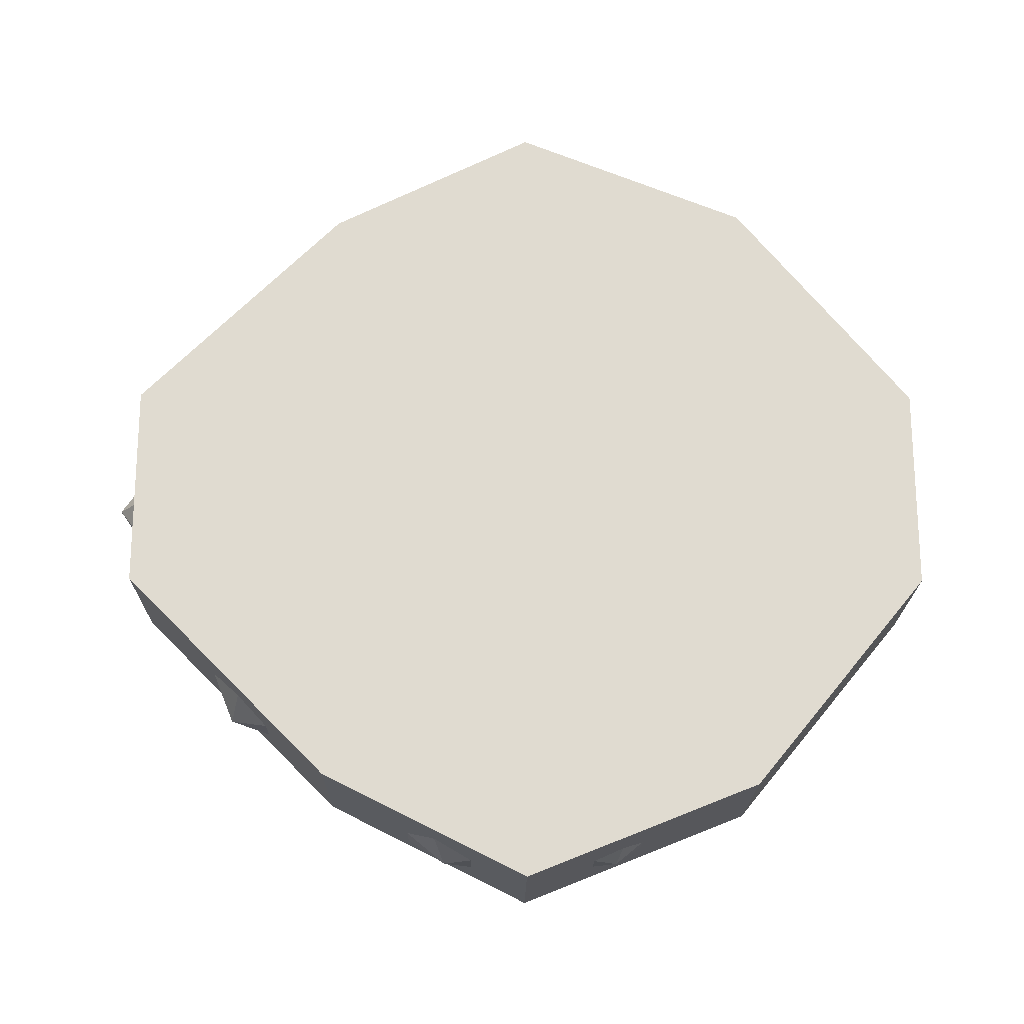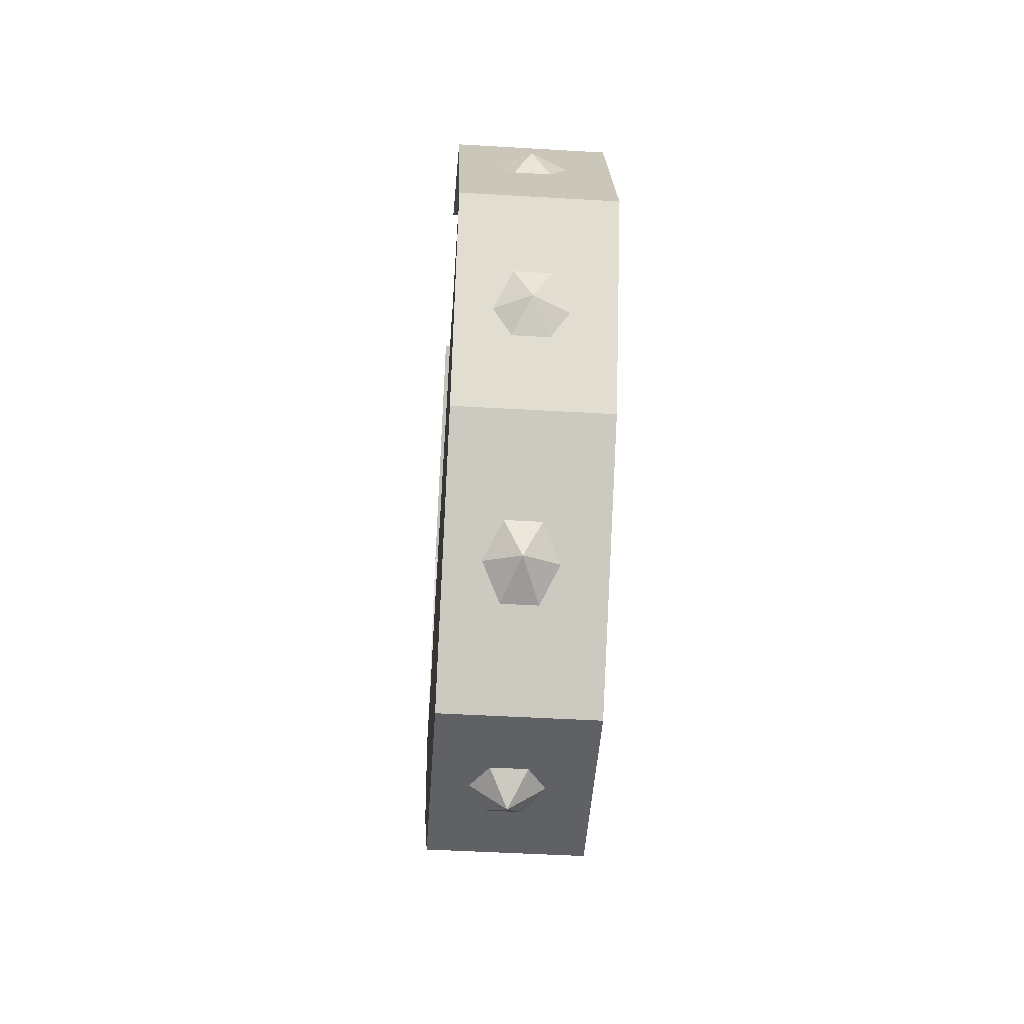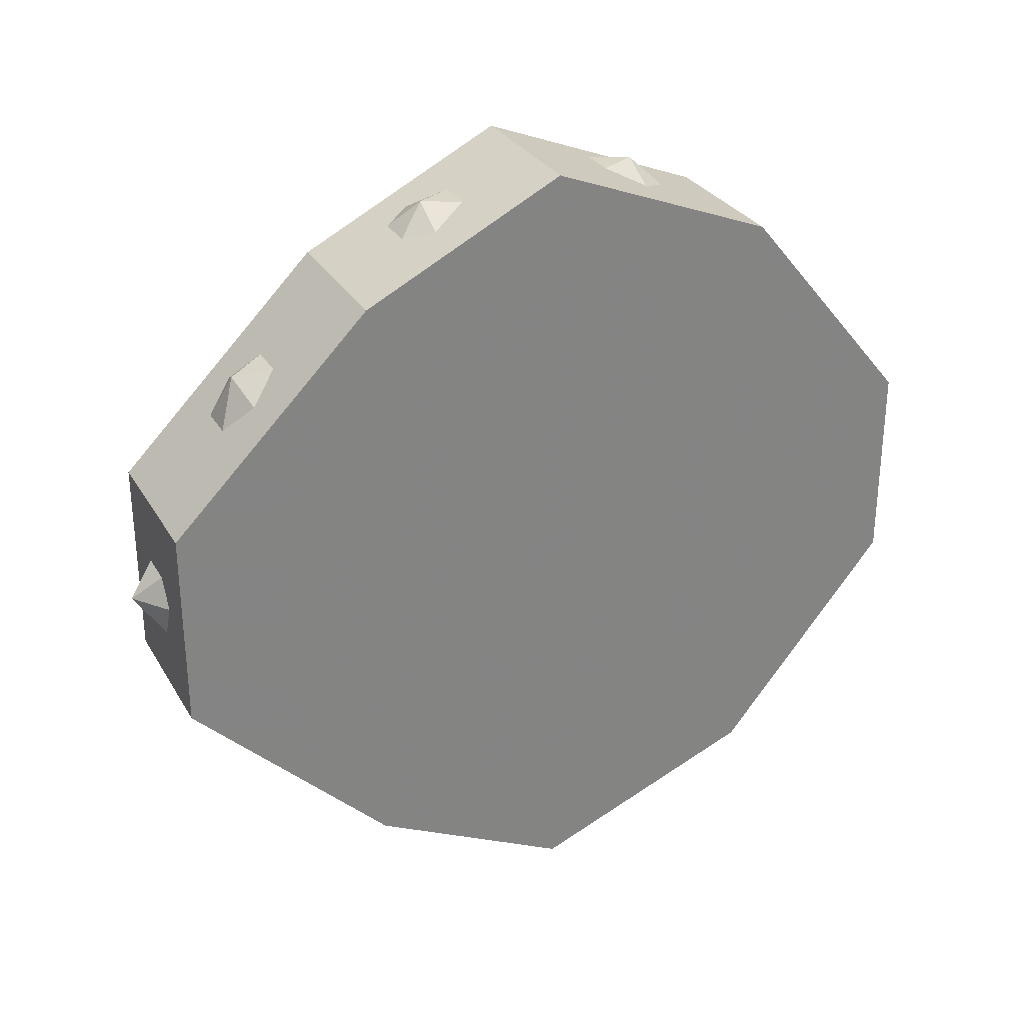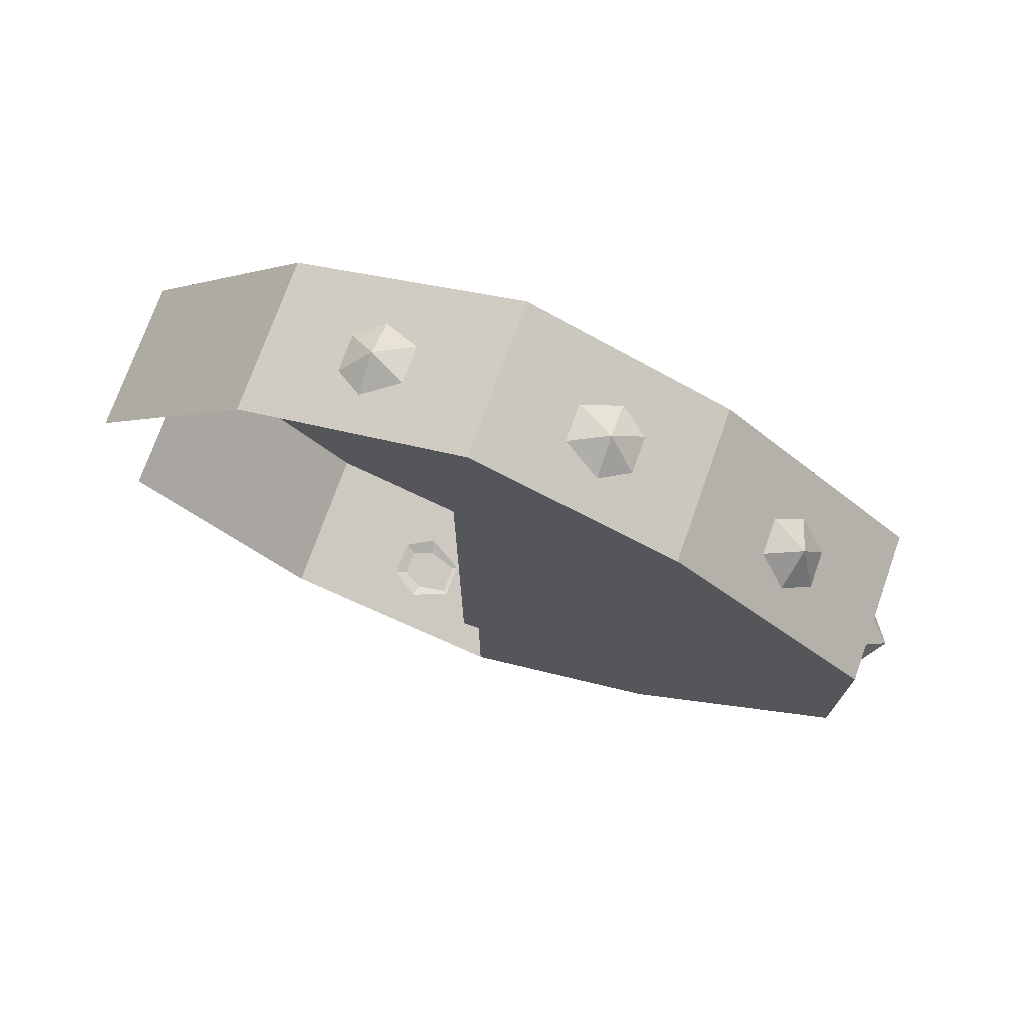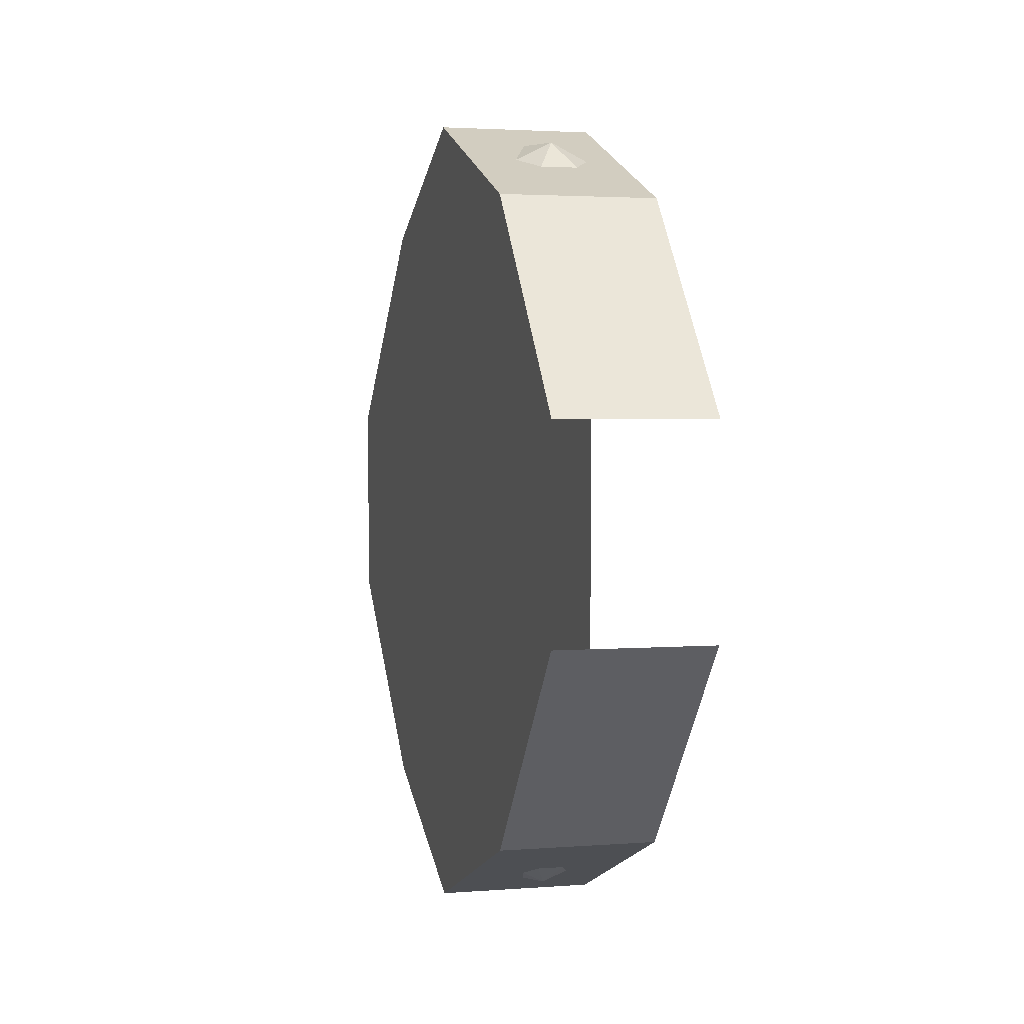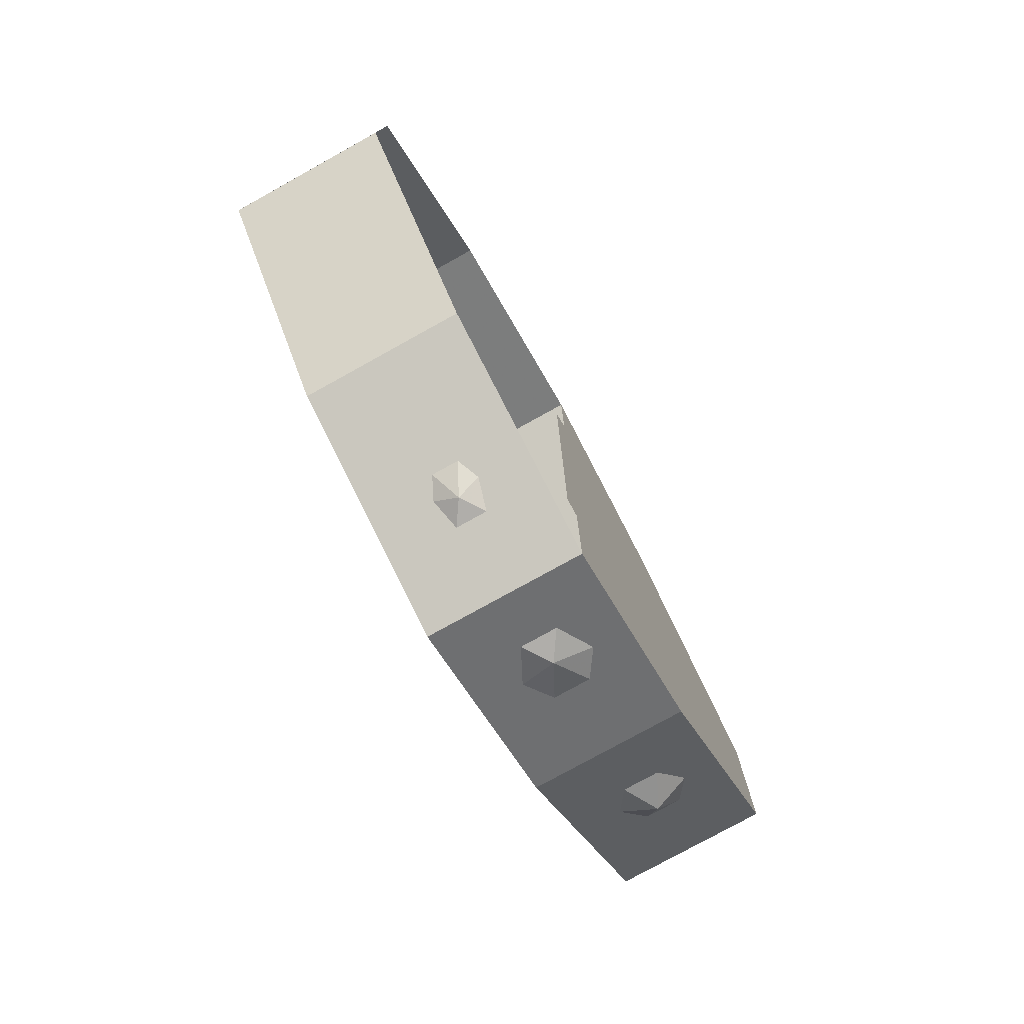
<metadata>
{"format":"obj","ext":"obj","renderer":"f3d","projection":"perspective","resolution":1024,"background":"white","views":[{"elev":-19.7,"azim":89.4,"up":"+Z"},{"elev":-47.4,"azim":-3.8,"up":"+Y"},{"elev":29.6,"azim":64.6,"up":"+Z"},{"elev":73.6,"azim":-70.5,"up":"+Z"},{"elev":2.7,"azim":164.8,"up":"+Z"},{"elev":-77.8,"azim":-151.0,"up":"+Z"}]}
</metadata>
<code>
v -0.5 -0.7812 -0.09375
v -0.5 -0.6094 -0.2656
v -0.3672 -0.6094 -0.2656
v -0.3672 -0.7812 -0.09375
v -0.5 -0.7812 0.07812
v -0.5 -0.6094 0.25
v -0.5 -0.4375 -0.2188
v -0.5 -0.4375 -0.3516
v -0.3672 -0.4375 -0.3516
v -0.3672 -0.09375 -0.09375
v -0.3672 -0.7812 0.07812
v -0.3672 -0.6094 0.25
v -0.5 -0.4375 0.3359
v -0.5 -0.4375 0.2031
v -0.5 -0.4219 0.1953
v -0.5 -0.4219 -0.2188
v -0.5 -0.2422 -0.2734
v -0.3672 -0.2422 -0.2734
v -0.5 -0.09375 -0.09375
v -0.5 -0.09375 0.07812
v -0.5 -0.2422 0.2578
v -0.3672 -0.2422 0.2578
v -0.3672 -0.09375 0.07812
v -0.3672 -0.4375 0.3359
v -0.4531 -0.3672 0.3125
v -0.4375 -0.3359 0.3125
v -0.4688 -0.3359 0.2969
v -0.4531 -0.3125 0.2891
v -0.4219 -0.3125 0.2891
v -0.4062 -0.3359 0.2969
v -0.4219 -0.3672 0.3125
v -0.4688 -0.3516 -0.3125
v -0.4375 -0.3594 -0.3281
v -0.4531 -0.3828 -0.3281
v -0.4219 -0.3828 -0.3281
v -0.4062 -0.3516 -0.3125
v -0.4219 -0.3281 -0.3047
v -0.4531 -0.3281 -0.3047
v -0.4531 -0.7812 0.01562
v -0.4688 -0.7812 -0.007812
v -0.4375 -0.8047 -0.007812
v -0.4219 -0.7812 0.01562
v -0.4062 -0.7812 -0.007812
v -0.4219 -0.7812 -0.03906
v -0.4531 -0.7812 -0.03906
v -0.4531 -0.6719 0.1875
v -0.4688 -0.6953 0.1641
v -0.4375 -0.7031 0.1797
v -0.4219 -0.6719 0.1875
v -0.4062 -0.6953 0.1641
v -0.4219 -0.7188 0.1406
v -0.4531 -0.7188 0.1406
v -0.4531 -0.5 0.3047
v -0.4688 -0.5312 0.2891
v -0.4375 -0.5312 0.3047
v -0.4219 -0.5 0.3047
v -0.4062 -0.5312 0.2891
v -0.4219 -0.5547 0.2812
v -0.4531 -0.5547 0.2812
v -0.4688 -0.6875 -0.1875
v -0.4531 -0.6641 -0.2109
v -0.4375 -0.6953 -0.2031
v -0.4531 -0.7109 -0.1641
v -0.4219 -0.7109 -0.1641
v -0.4062 -0.6875 -0.1875
v -0.4219 -0.6641 -0.2109
v -0.4688 -0.5156 -0.3125
v -0.4531 -0.4844 -0.3281
v -0.4375 -0.5078 -0.3281
v -0.4531 -0.5391 -0.3047
v -0.4219 -0.5391 -0.3047
v -0.4062 -0.5156 -0.3125
v -0.4219 -0.4844 -0.3281
f 1 2 3
f 1 3 4
f 1 4 5
f 1 5 2
f 2 5 6
f 2 6 7
f 2 7 8
f 2 8 9
f 2 9 3
f 3 9 10
f 3 10 4
f 4 10 11
f 4 11 5
f 5 11 6
f 6 11 12
f 6 12 13
f 6 13 14
f 6 14 7
f 7 14 15
f 7 15 16
f 8 17 18
f 8 18 9
f 9 18 10
f 10 18 17
f 10 17 19
f 20 21 22
f 20 22 23
f 23 22 10
f 10 22 24
f 10 24 12
f 10 12 11
f 21 13 24
f 21 24 22
f 13 12 24
f 25 26 27
f 27 26 28
f 28 26 29
f 29 26 30
f 30 26 31
f 31 26 25
f 32 33 34
f 34 33 35
f 35 33 36
f 36 33 37
f 37 33 38
f 38 33 32
f 39 40 41
f 39 41 42
f 42 41 43
f 43 41 44
f 44 41 45
f 45 41 40
f 46 47 48
f 46 48 49
f 49 48 50
f 50 48 51
f 51 48 52
f 52 48 47
f 53 54 55
f 53 55 56
f 56 55 57
f 57 55 58
f 58 55 59
f 59 55 54
f 60 61 62
f 60 62 63
f 63 62 64
f 64 62 65
f 65 62 66
f 66 62 61
f 67 68 69
f 67 69 70
f 70 69 71
f 71 69 72
f 72 69 73
f 73 69 68

</code>
